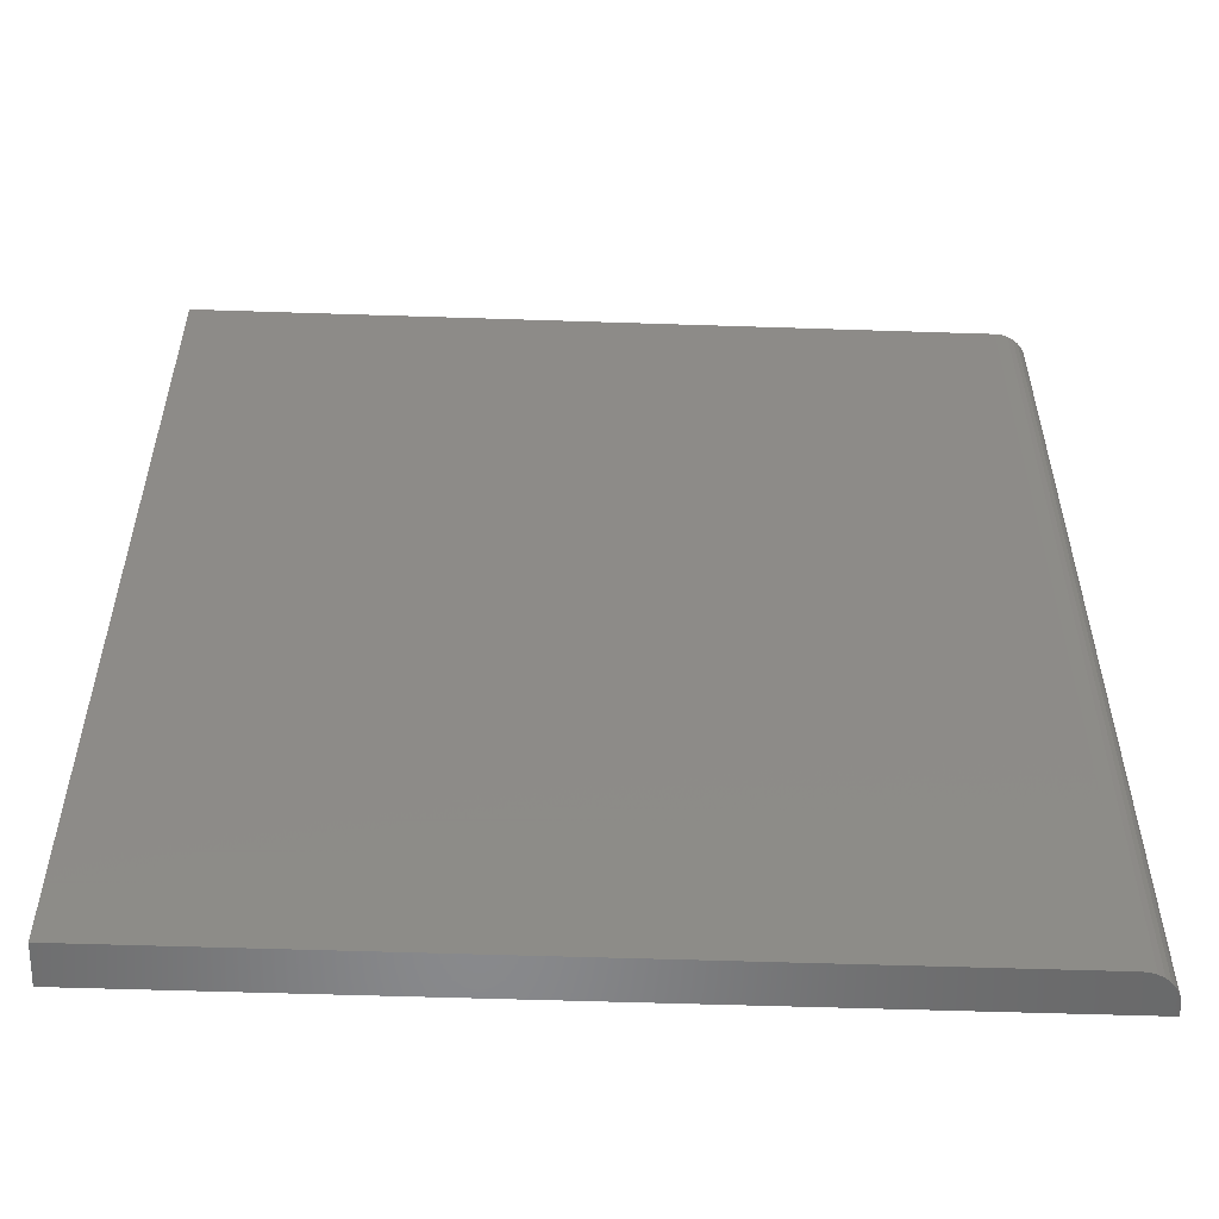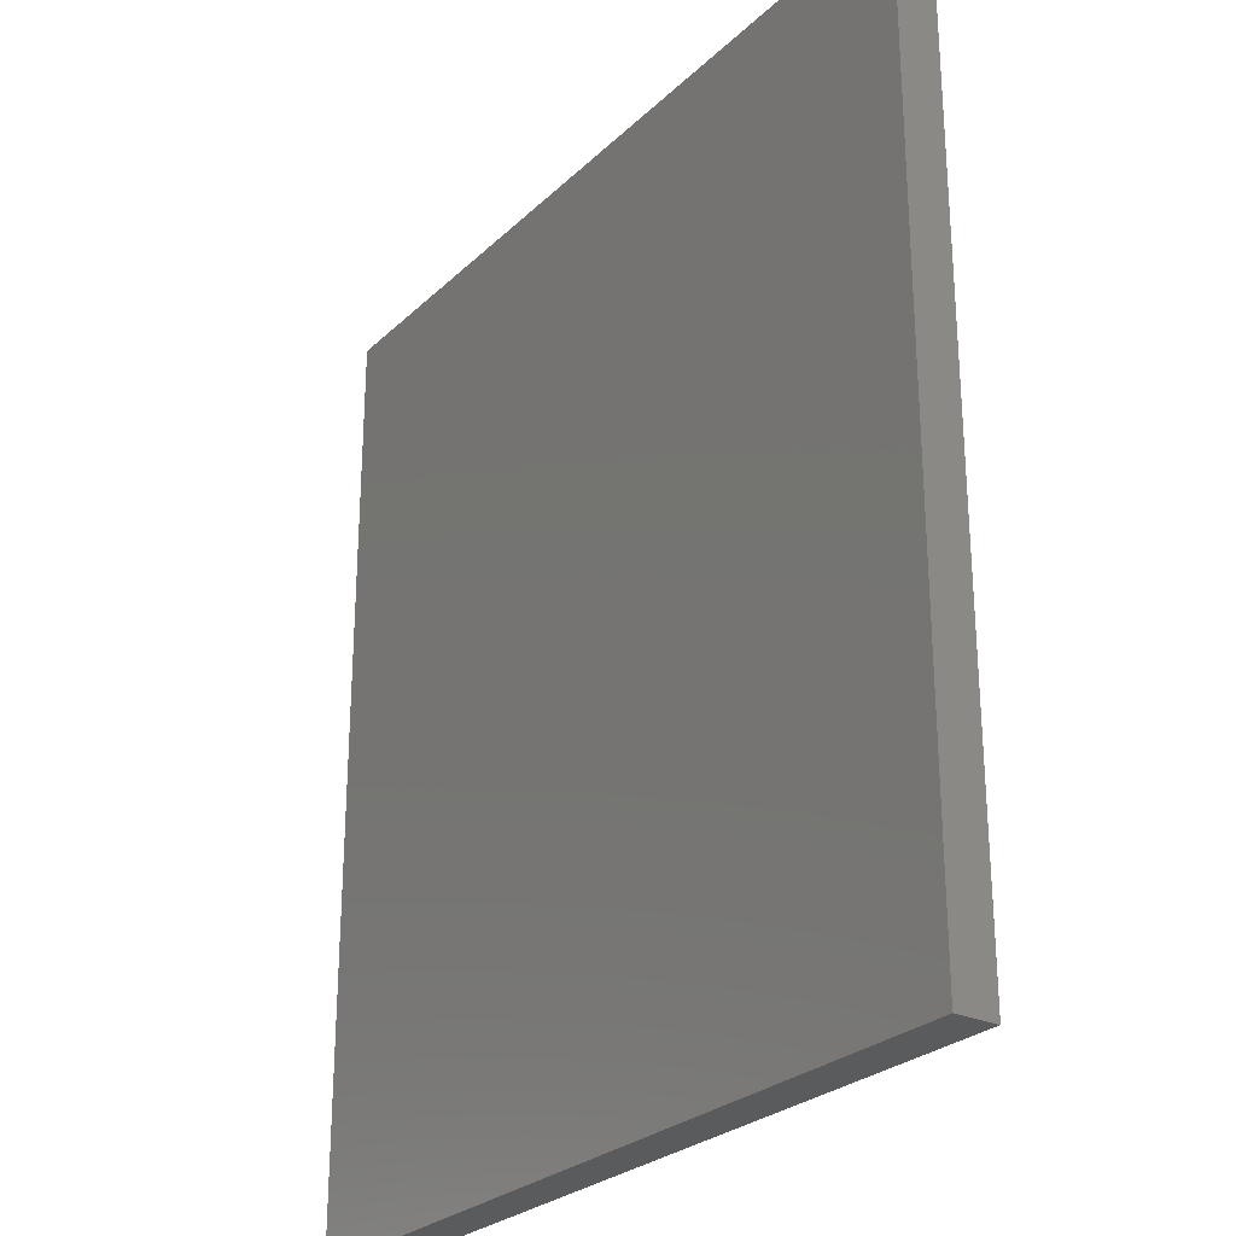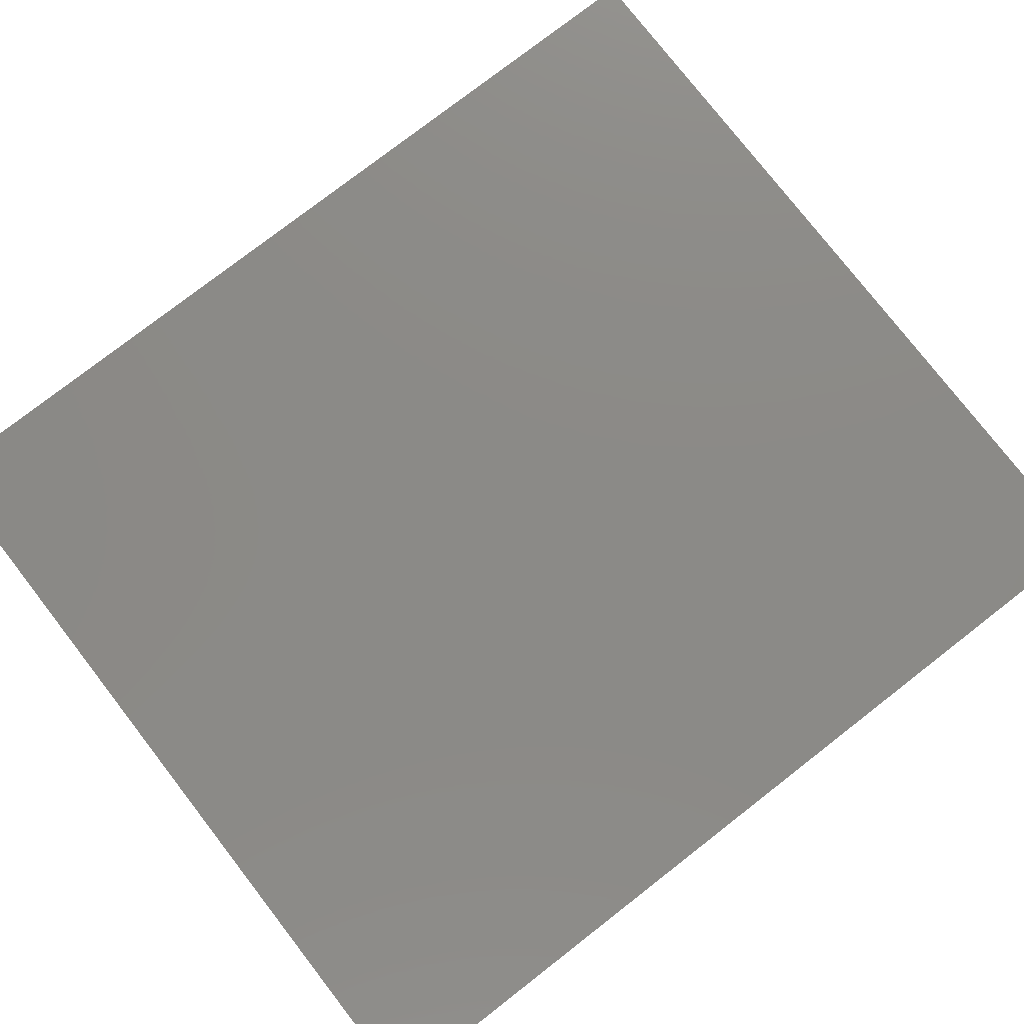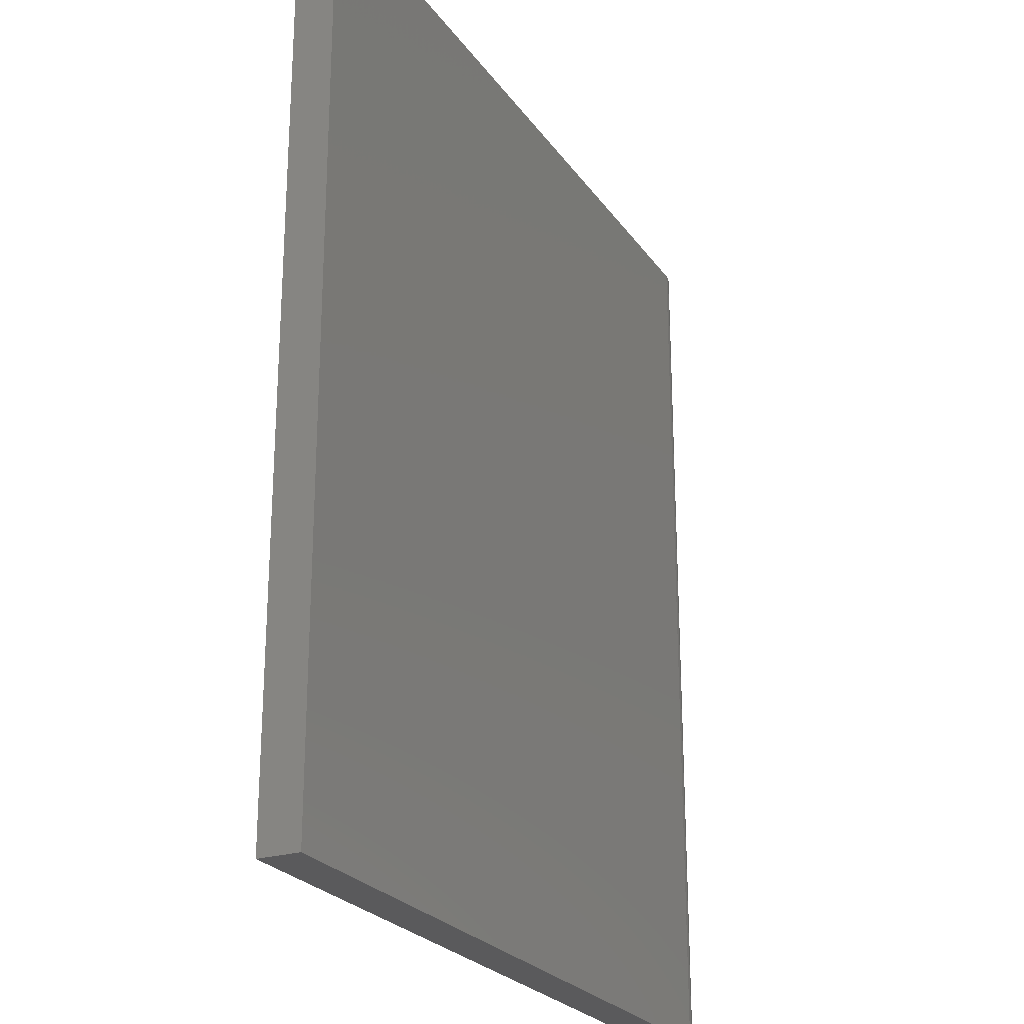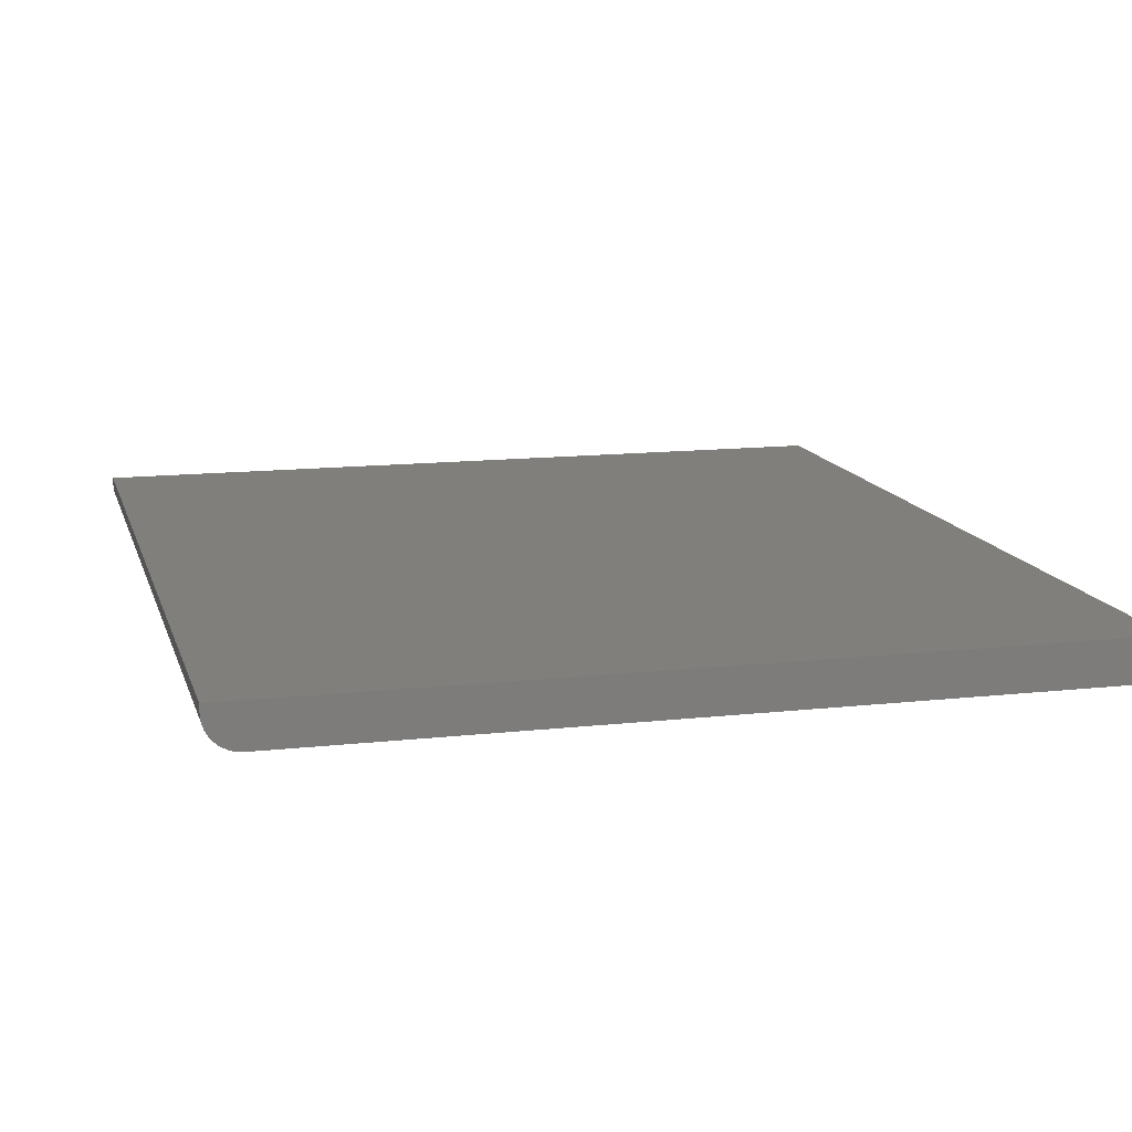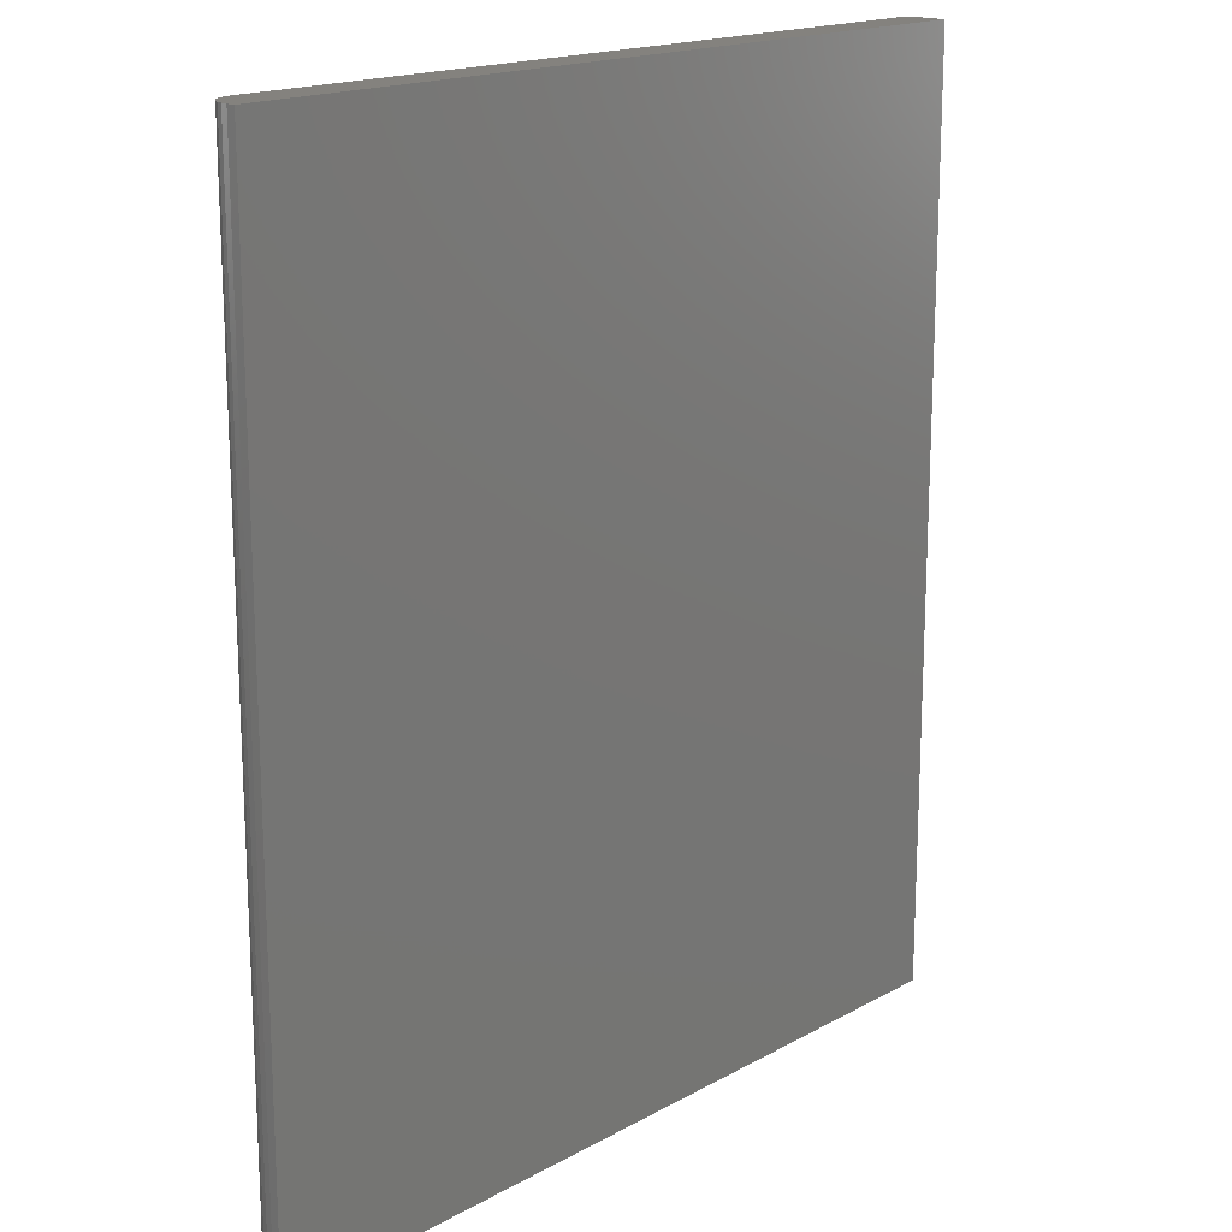
<metadata>
{"format":"stl","ext":"stl","renderer":"f3d","projection":"perspective","resolution":1024,"background":"white","views":[{"elev":-55.4,"azim":-2.0,"up":"+Z"},{"elev":-26.7,"azim":-125.1,"up":"+Z"},{"elev":78.0,"azim":52.2,"up":"+Y"},{"elev":-24.5,"azim":-63.4,"up":"+Z"},{"elev":13.2,"azim":165.6,"up":"+Y"},{"elev":17.2,"azim":132.3,"up":"+Z"}]}
</metadata>
<code>
# stl→obj: 24 verts, 44 faces
v -0.3984 -0.03906 -0.2734
v 0.3371 -0.03906 -0.2734
v -0.3984 -0.03906 0.5938
v 0.3371 -0.03906 0.5938
v 0.3631 -0.02517 0.5938
v 0.349 -0.03668 0.5938
v 0.3545 -0.0338 0.5938
v 0.3592 -0.02991 0.5938
v 0.3432 -0.03846 0.5938
v 0.366 -0.01977 0.5938
v 0.3677 -0.01391 0.5938
v 0.3683 -0.007812 0.5938
v 0.3683 9.07e-17 0.5938
v -0.3984 4.814e-17 0.5938
v 0.3683 -0.007812 -0.2734
v 0.3683 4.256e-17 -0.2734
v 0.3677 -0.01391 -0.2734
v 0.366 -0.01977 -0.2734
v 0.3631 -0.02517 -0.2734
v 0.3592 -0.02991 -0.2734
v 0.3545 -0.0338 -0.2734
v 0.349 -0.03668 -0.2734
v 0.3432 -0.03846 -0.2734
v -0.3984 0 -0.2734
f 1 2 3
f 3 2 4
f 5 6 7
f 5 7 8
f 9 6 5
f 9 5 10
f 9 10 11
f 9 11 12
f 9 12 13
f 9 13 4
f 4 13 3
f 3 13 14
f 15 16 12
f 12 16 13
f 15 17 18
f 16 15 18
f 16 18 19
f 16 19 20
f 16 20 21
f 16 21 22
f 16 22 23
f 16 23 2
f 16 2 1
f 16 1 24
f 15 12 17
f 17 12 11
f 17 11 18
f 18 11 10
f 18 10 19
f 19 10 5
f 19 5 20
f 20 5 8
f 20 8 21
f 21 8 7
f 21 7 22
f 22 7 6
f 22 6 23
f 23 6 9
f 23 9 2
f 2 9 4
f 24 14 16
f 16 14 13
f 3 14 1
f 1 14 24

</code>
